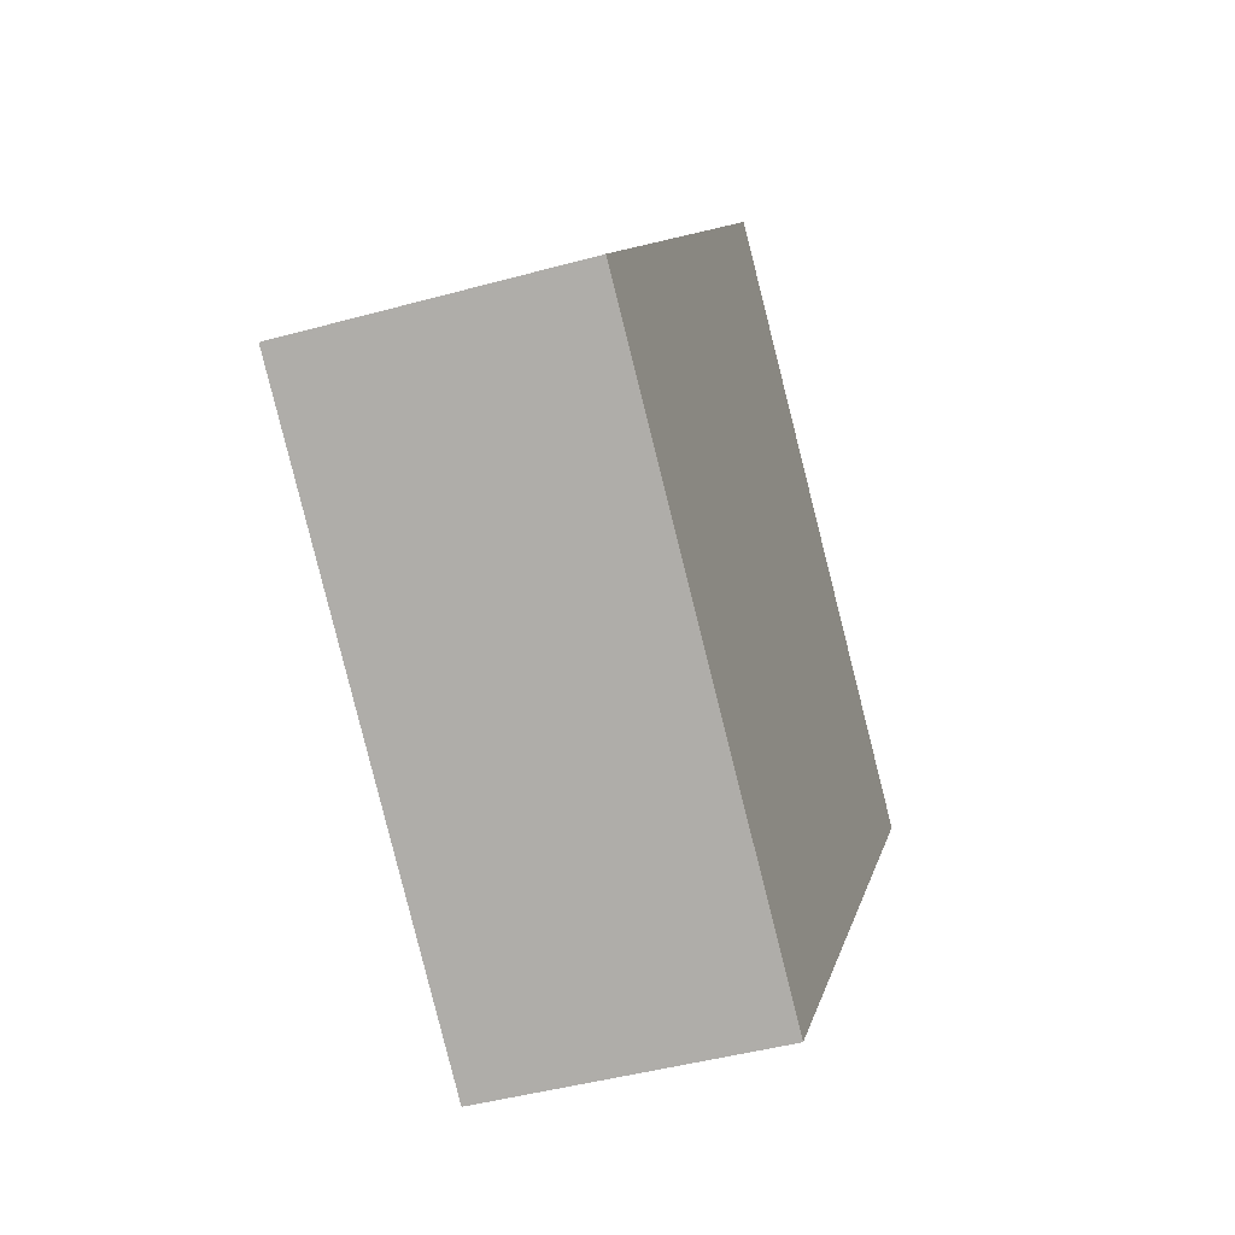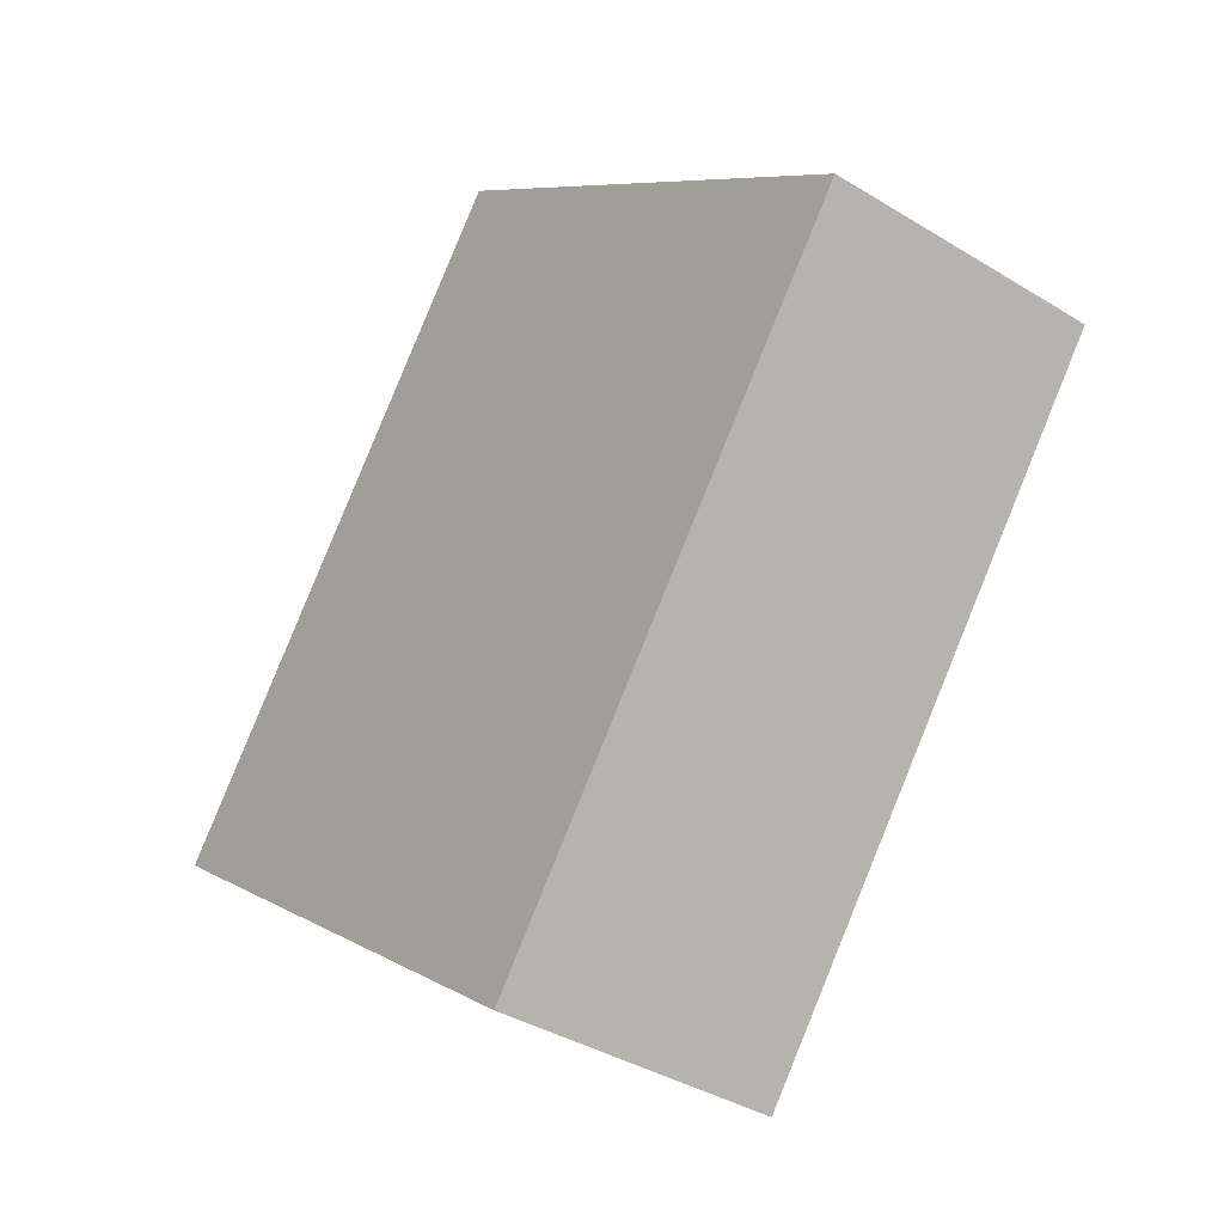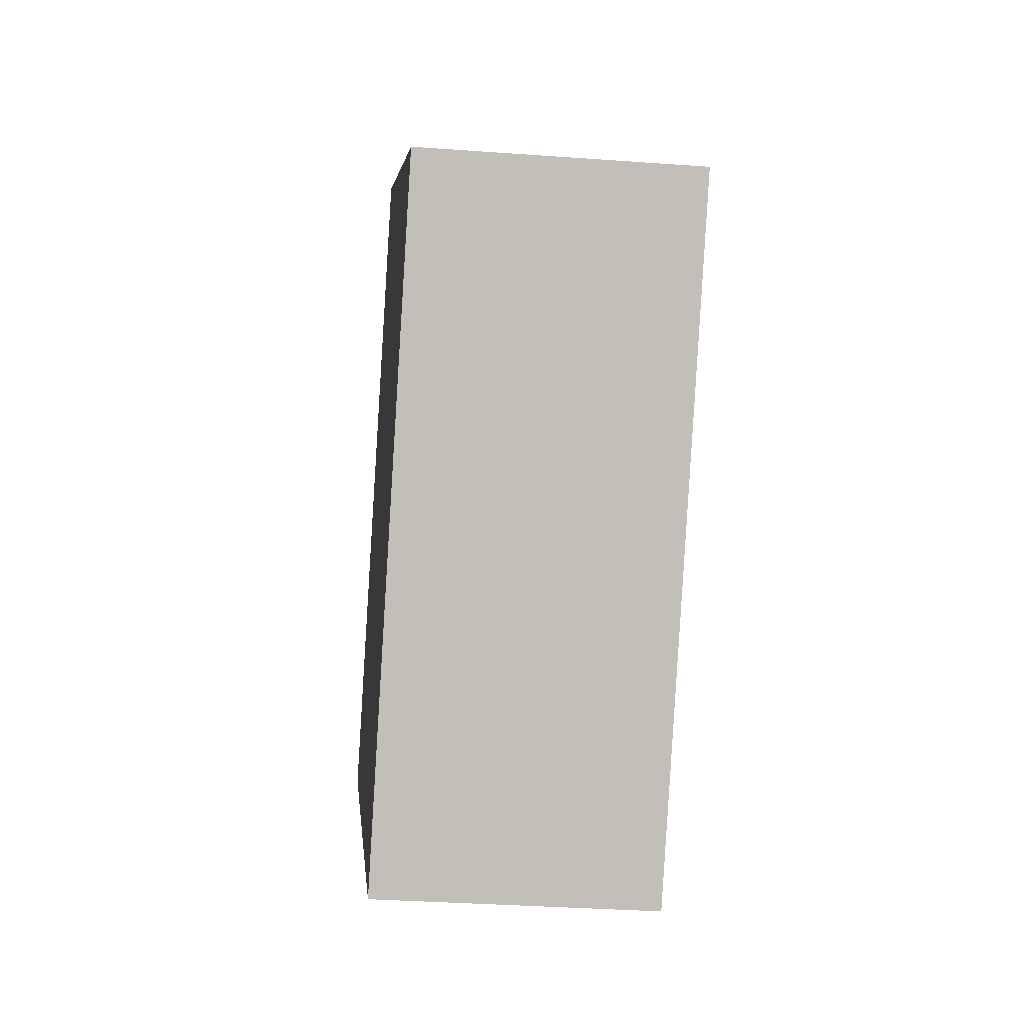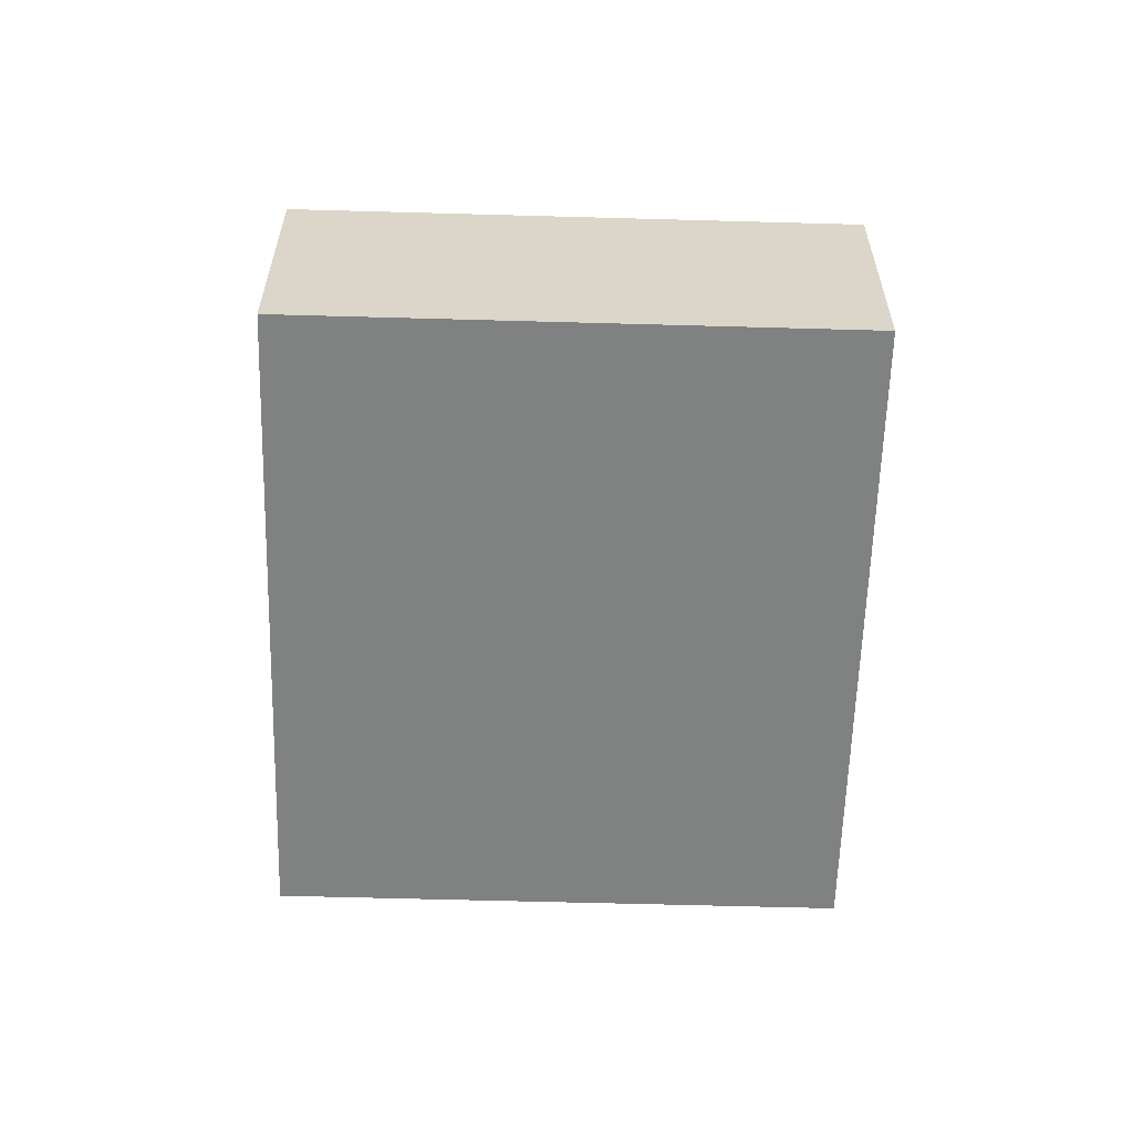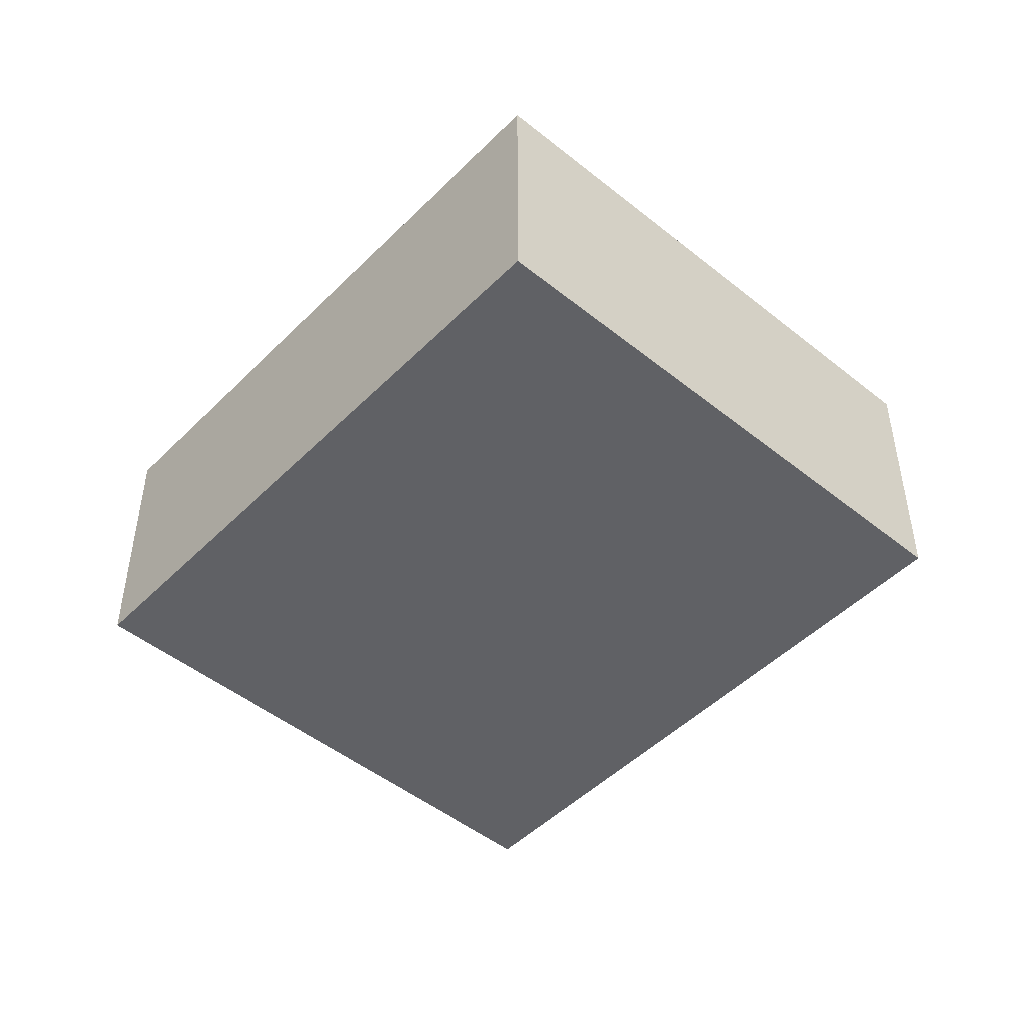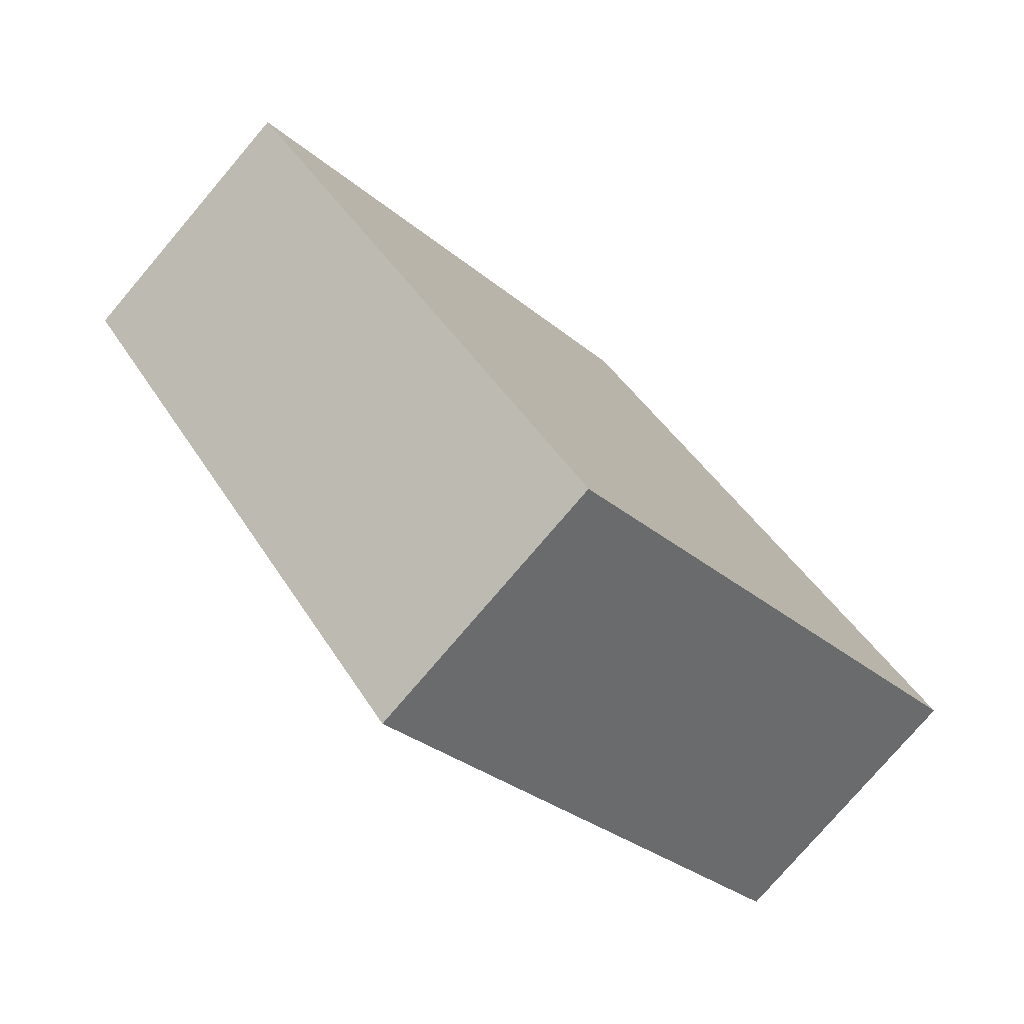
<metadata>
{"format":"obj","ext":"obj","renderer":"f3d","projection":"perspective","resolution":1024,"background":"white","views":[{"elev":-44.3,"azim":-72.1,"up":"+Z"},{"elev":-37.5,"azim":51.7,"up":"+Z"},{"elev":-33.6,"azim":84.3,"up":"+Z"},{"elev":-60.3,"azim":-144.2,"up":"+Y"},{"elev":-48.0,"azim":-4.6,"up":"+Y"},{"elev":-77.2,"azim":139.6,"up":"+Z"}]}
</metadata>
<code>
v  0 2.16 1.323e-16
v  7.121 2.16 1.417
v  3.806 2.16 -2.914
v  3.316 2.16 4.33
v  7.121 -8.677e-17 1.417
v  3.806 1.784e-16 -2.914
v  0 0 0
v  3.316 -2.651e-16 4.33
g defaultobject
f 1 2 3
f 2 1 4
f 5 3 2
f 3 5 6
f 6 1 3
f 1 6 7
f 7 4 1
f 4 7 8
f 8 2 4
f 2 8 5
f 5 7 6
f 7 5 8

</code>
